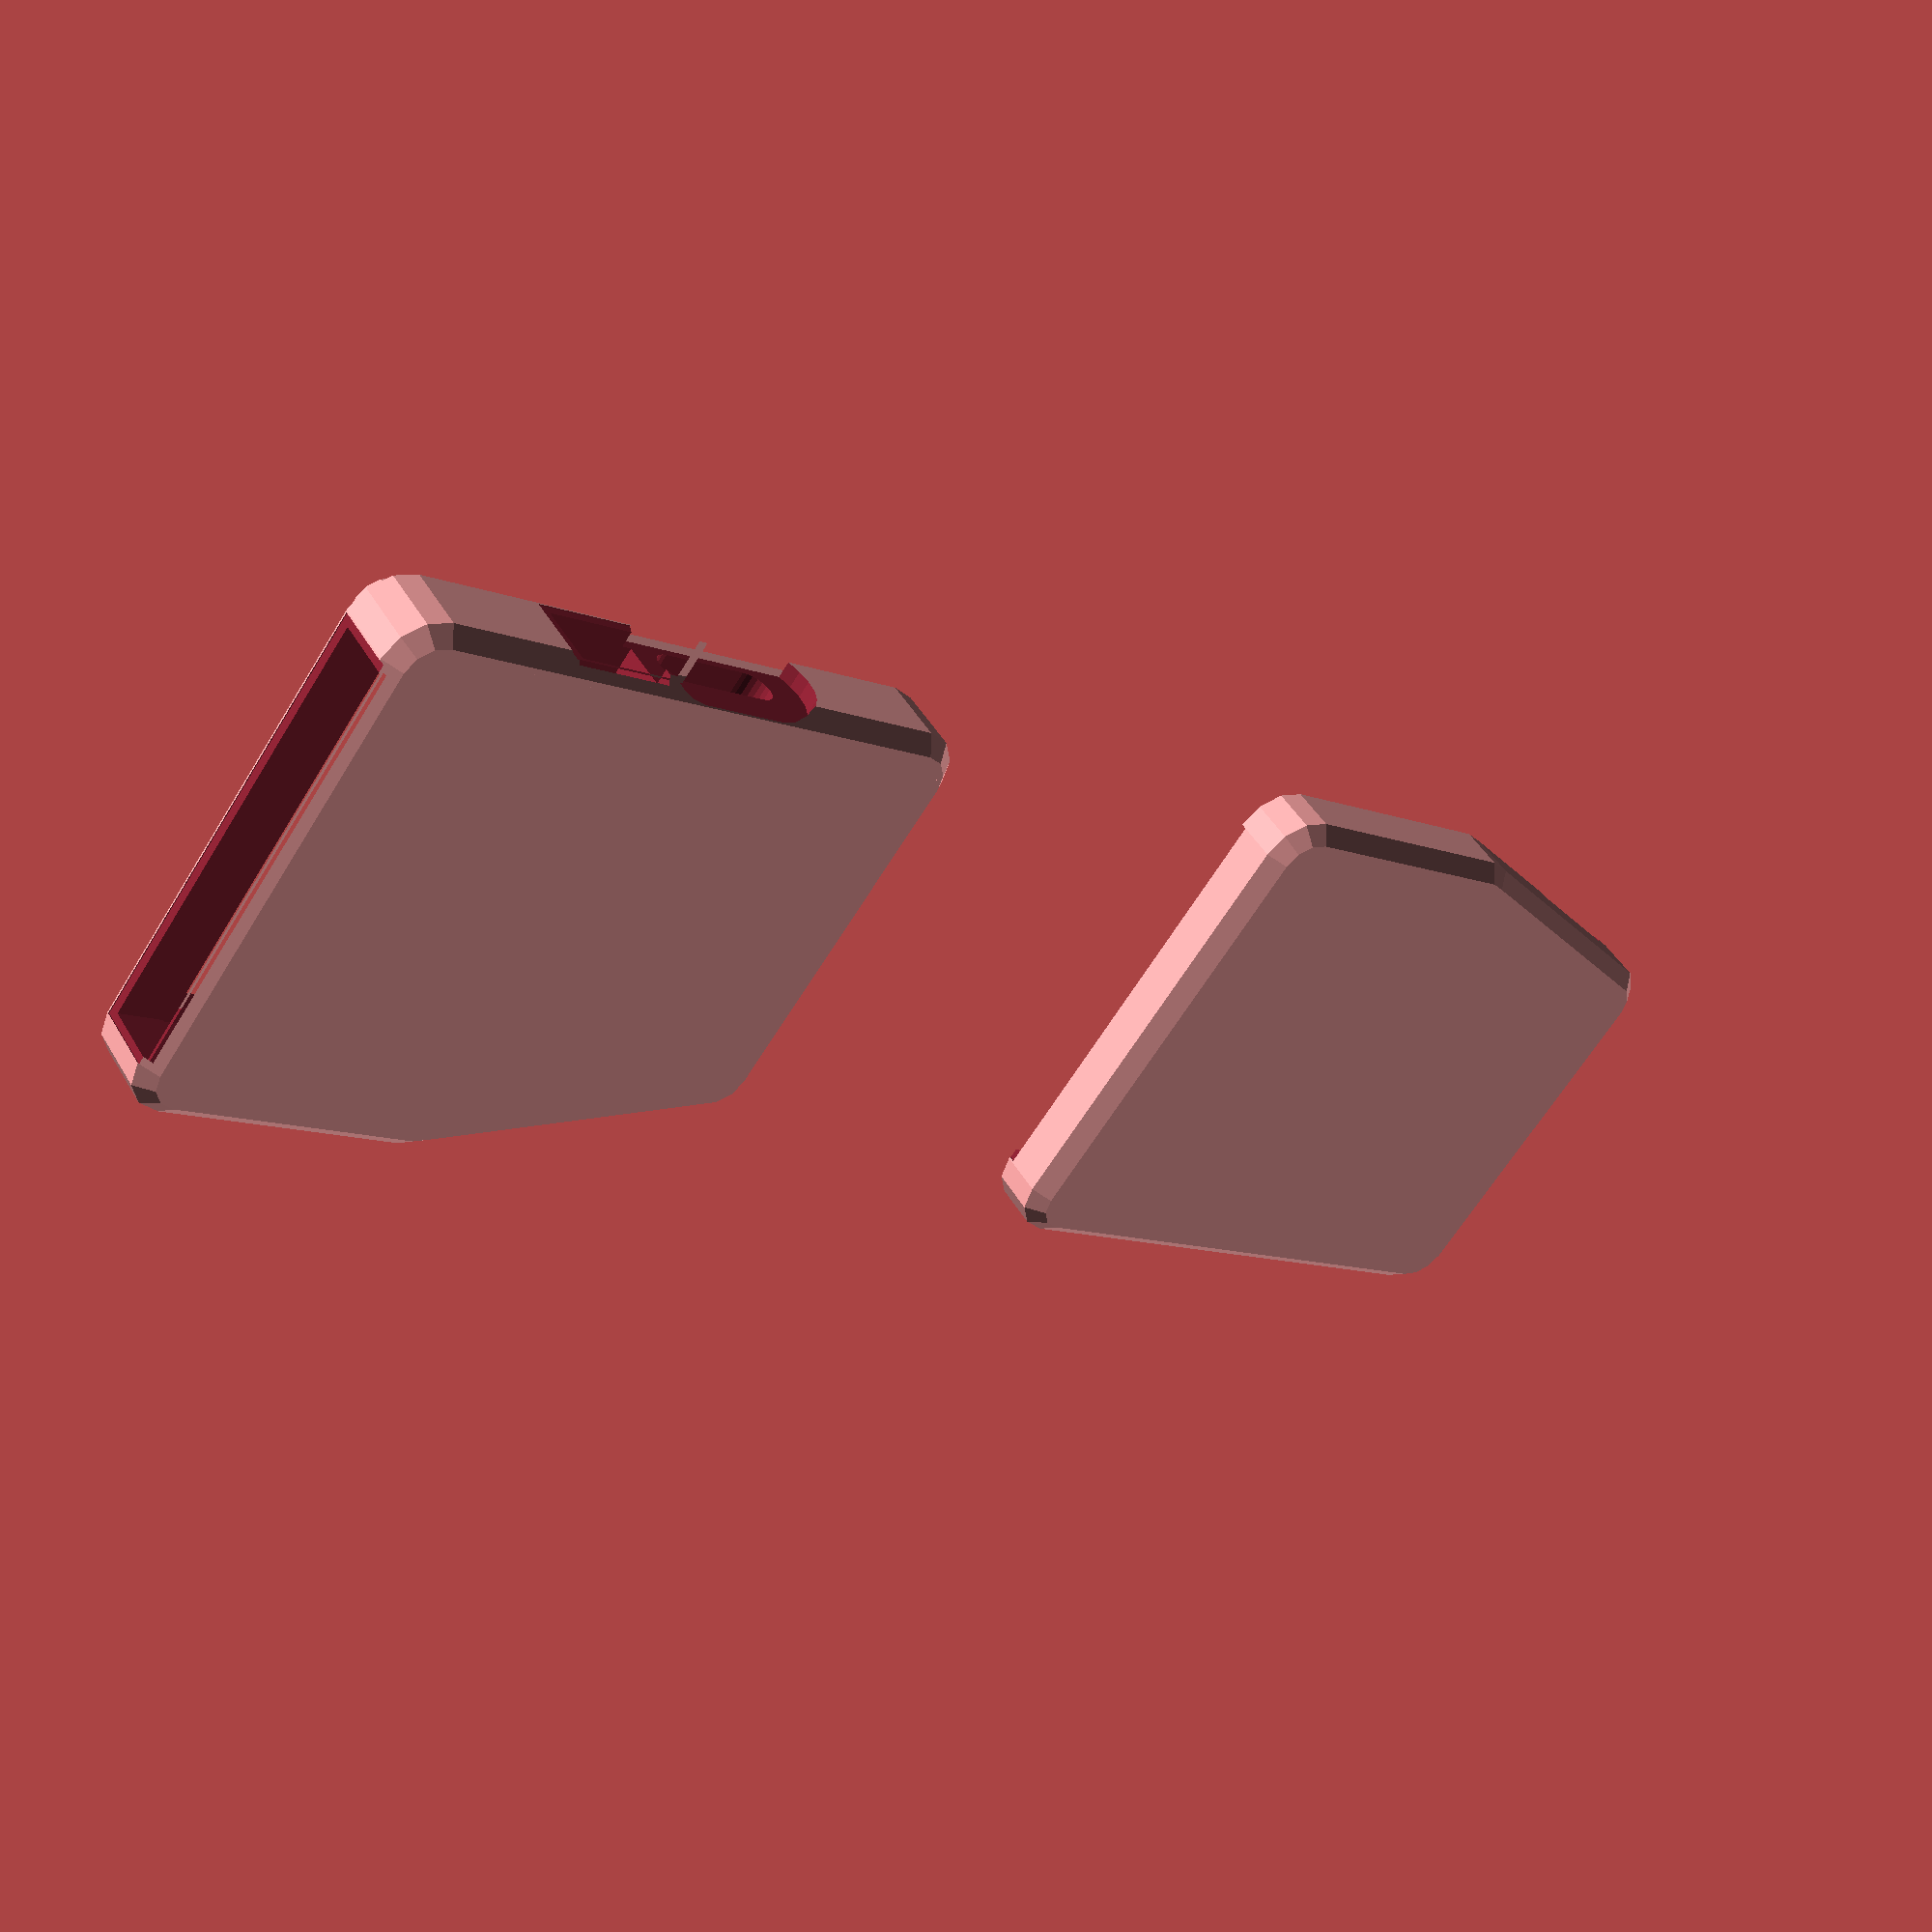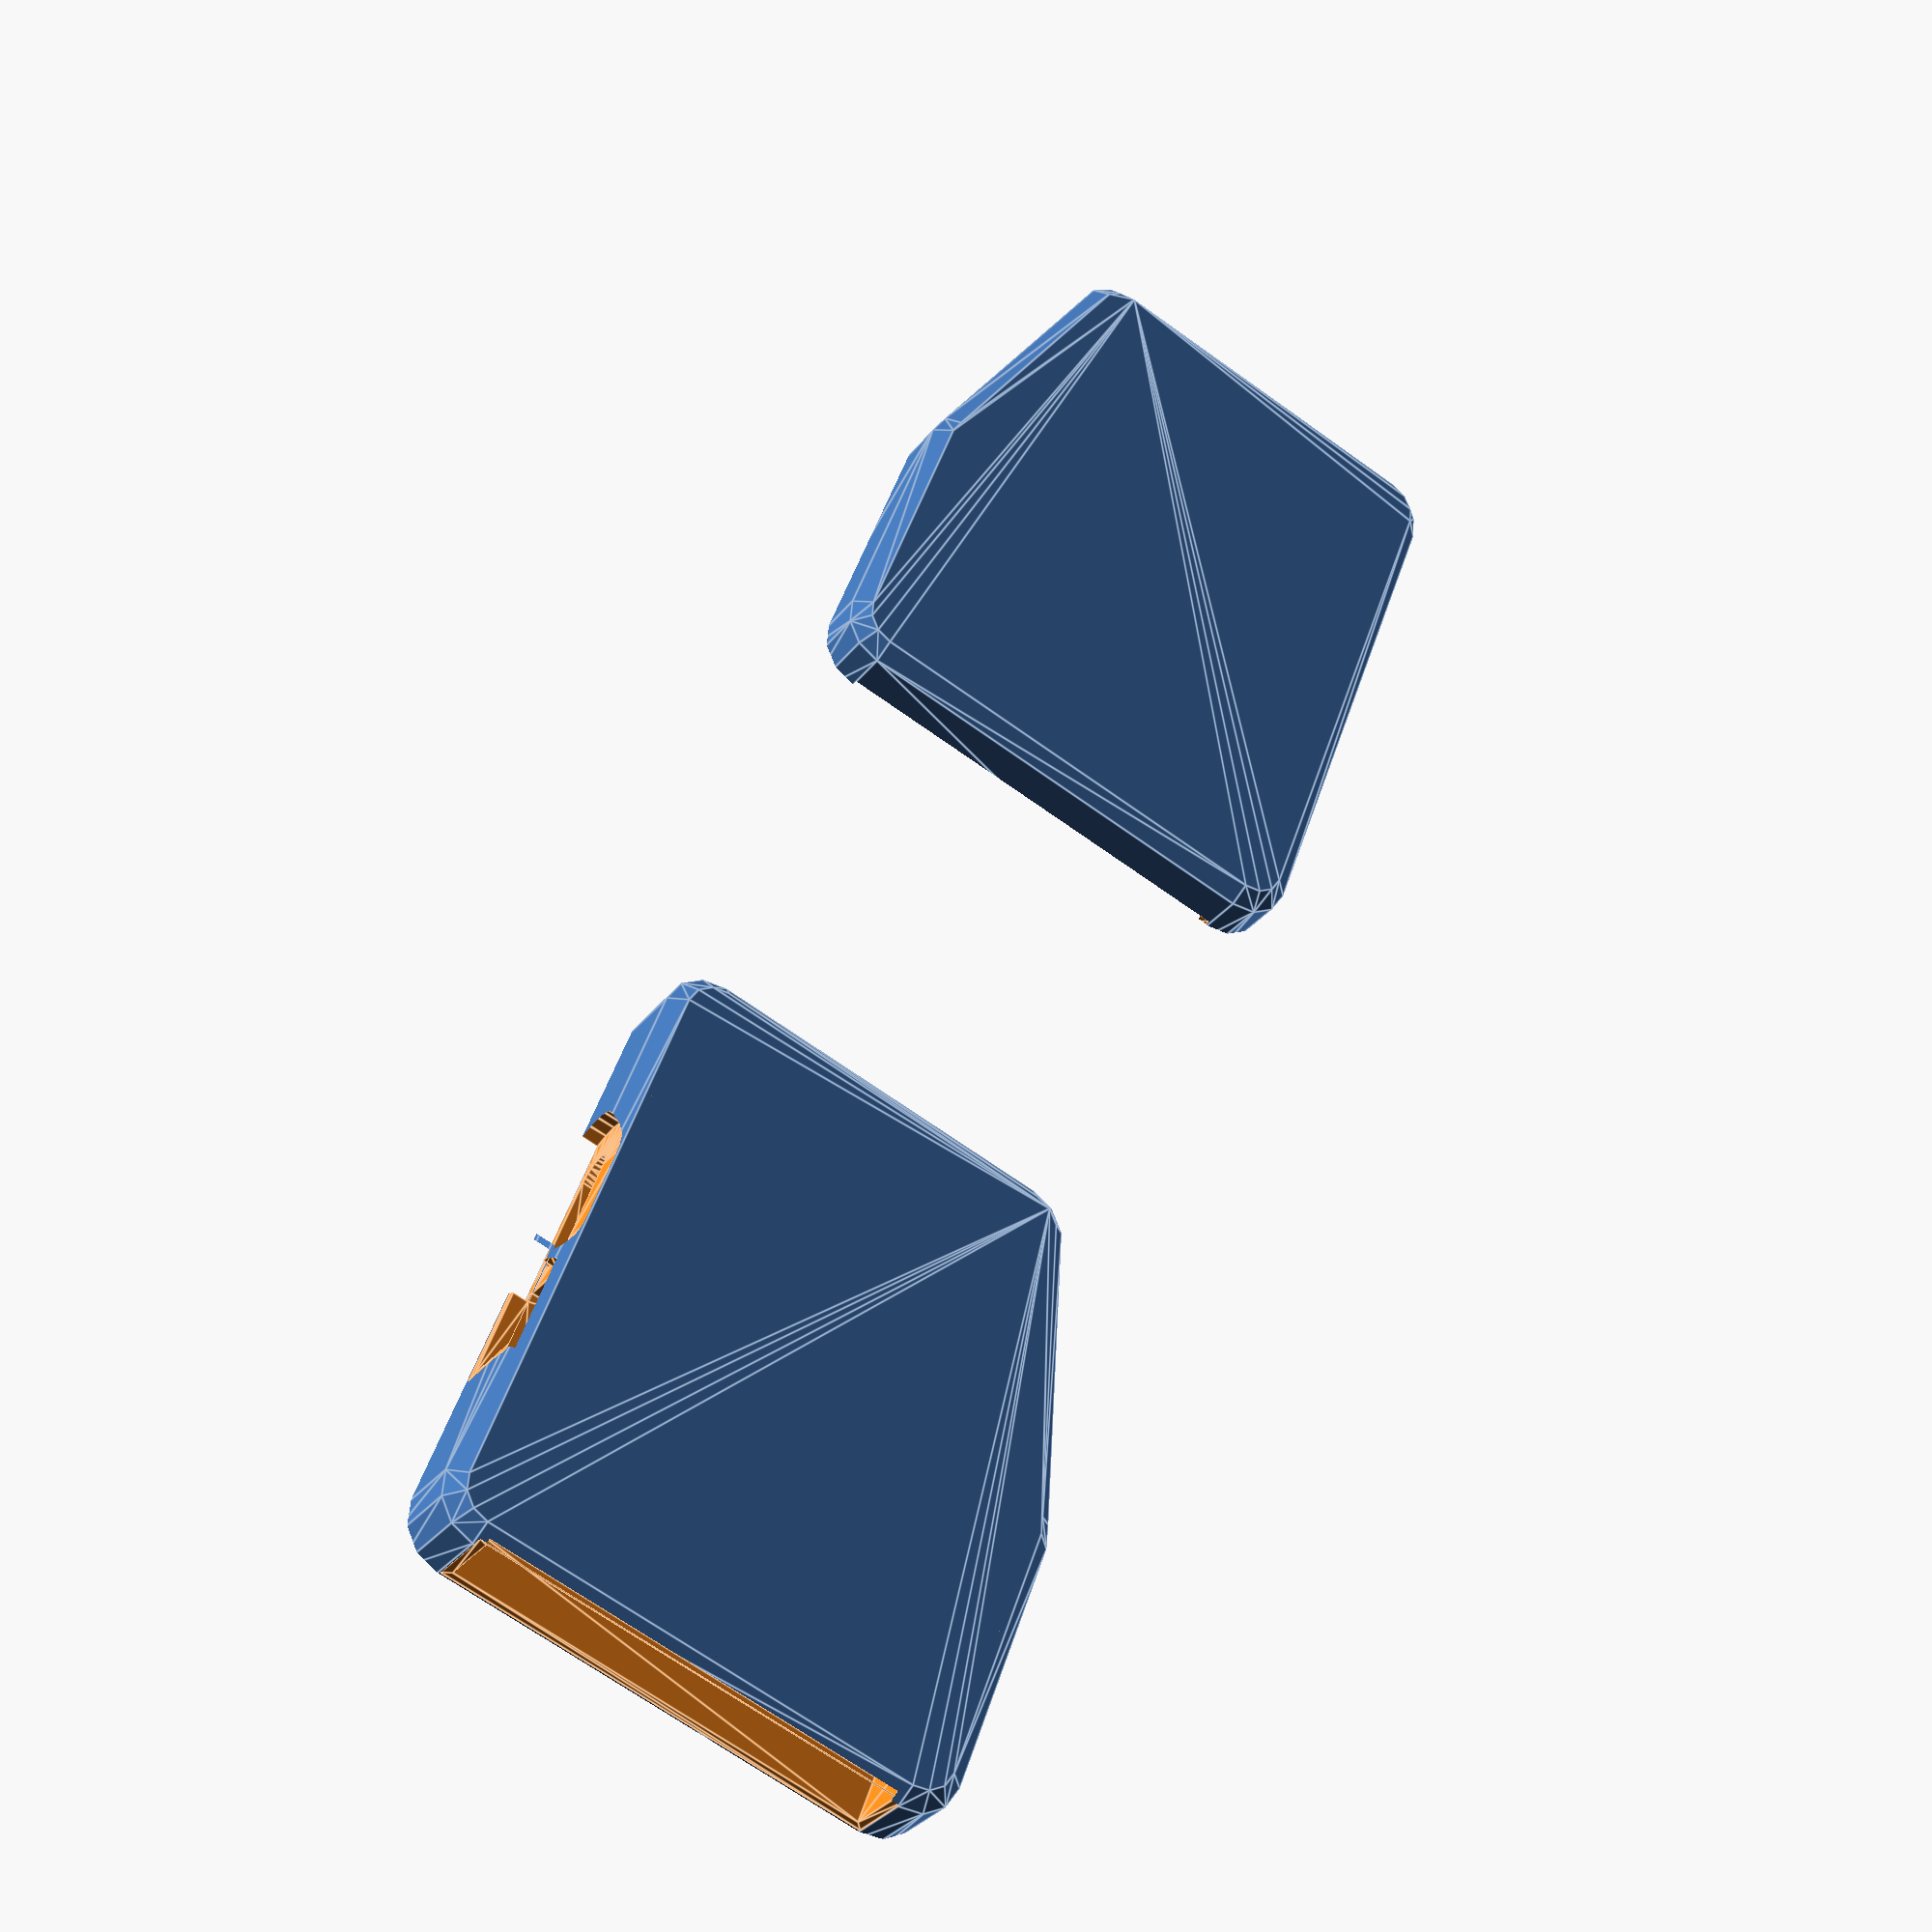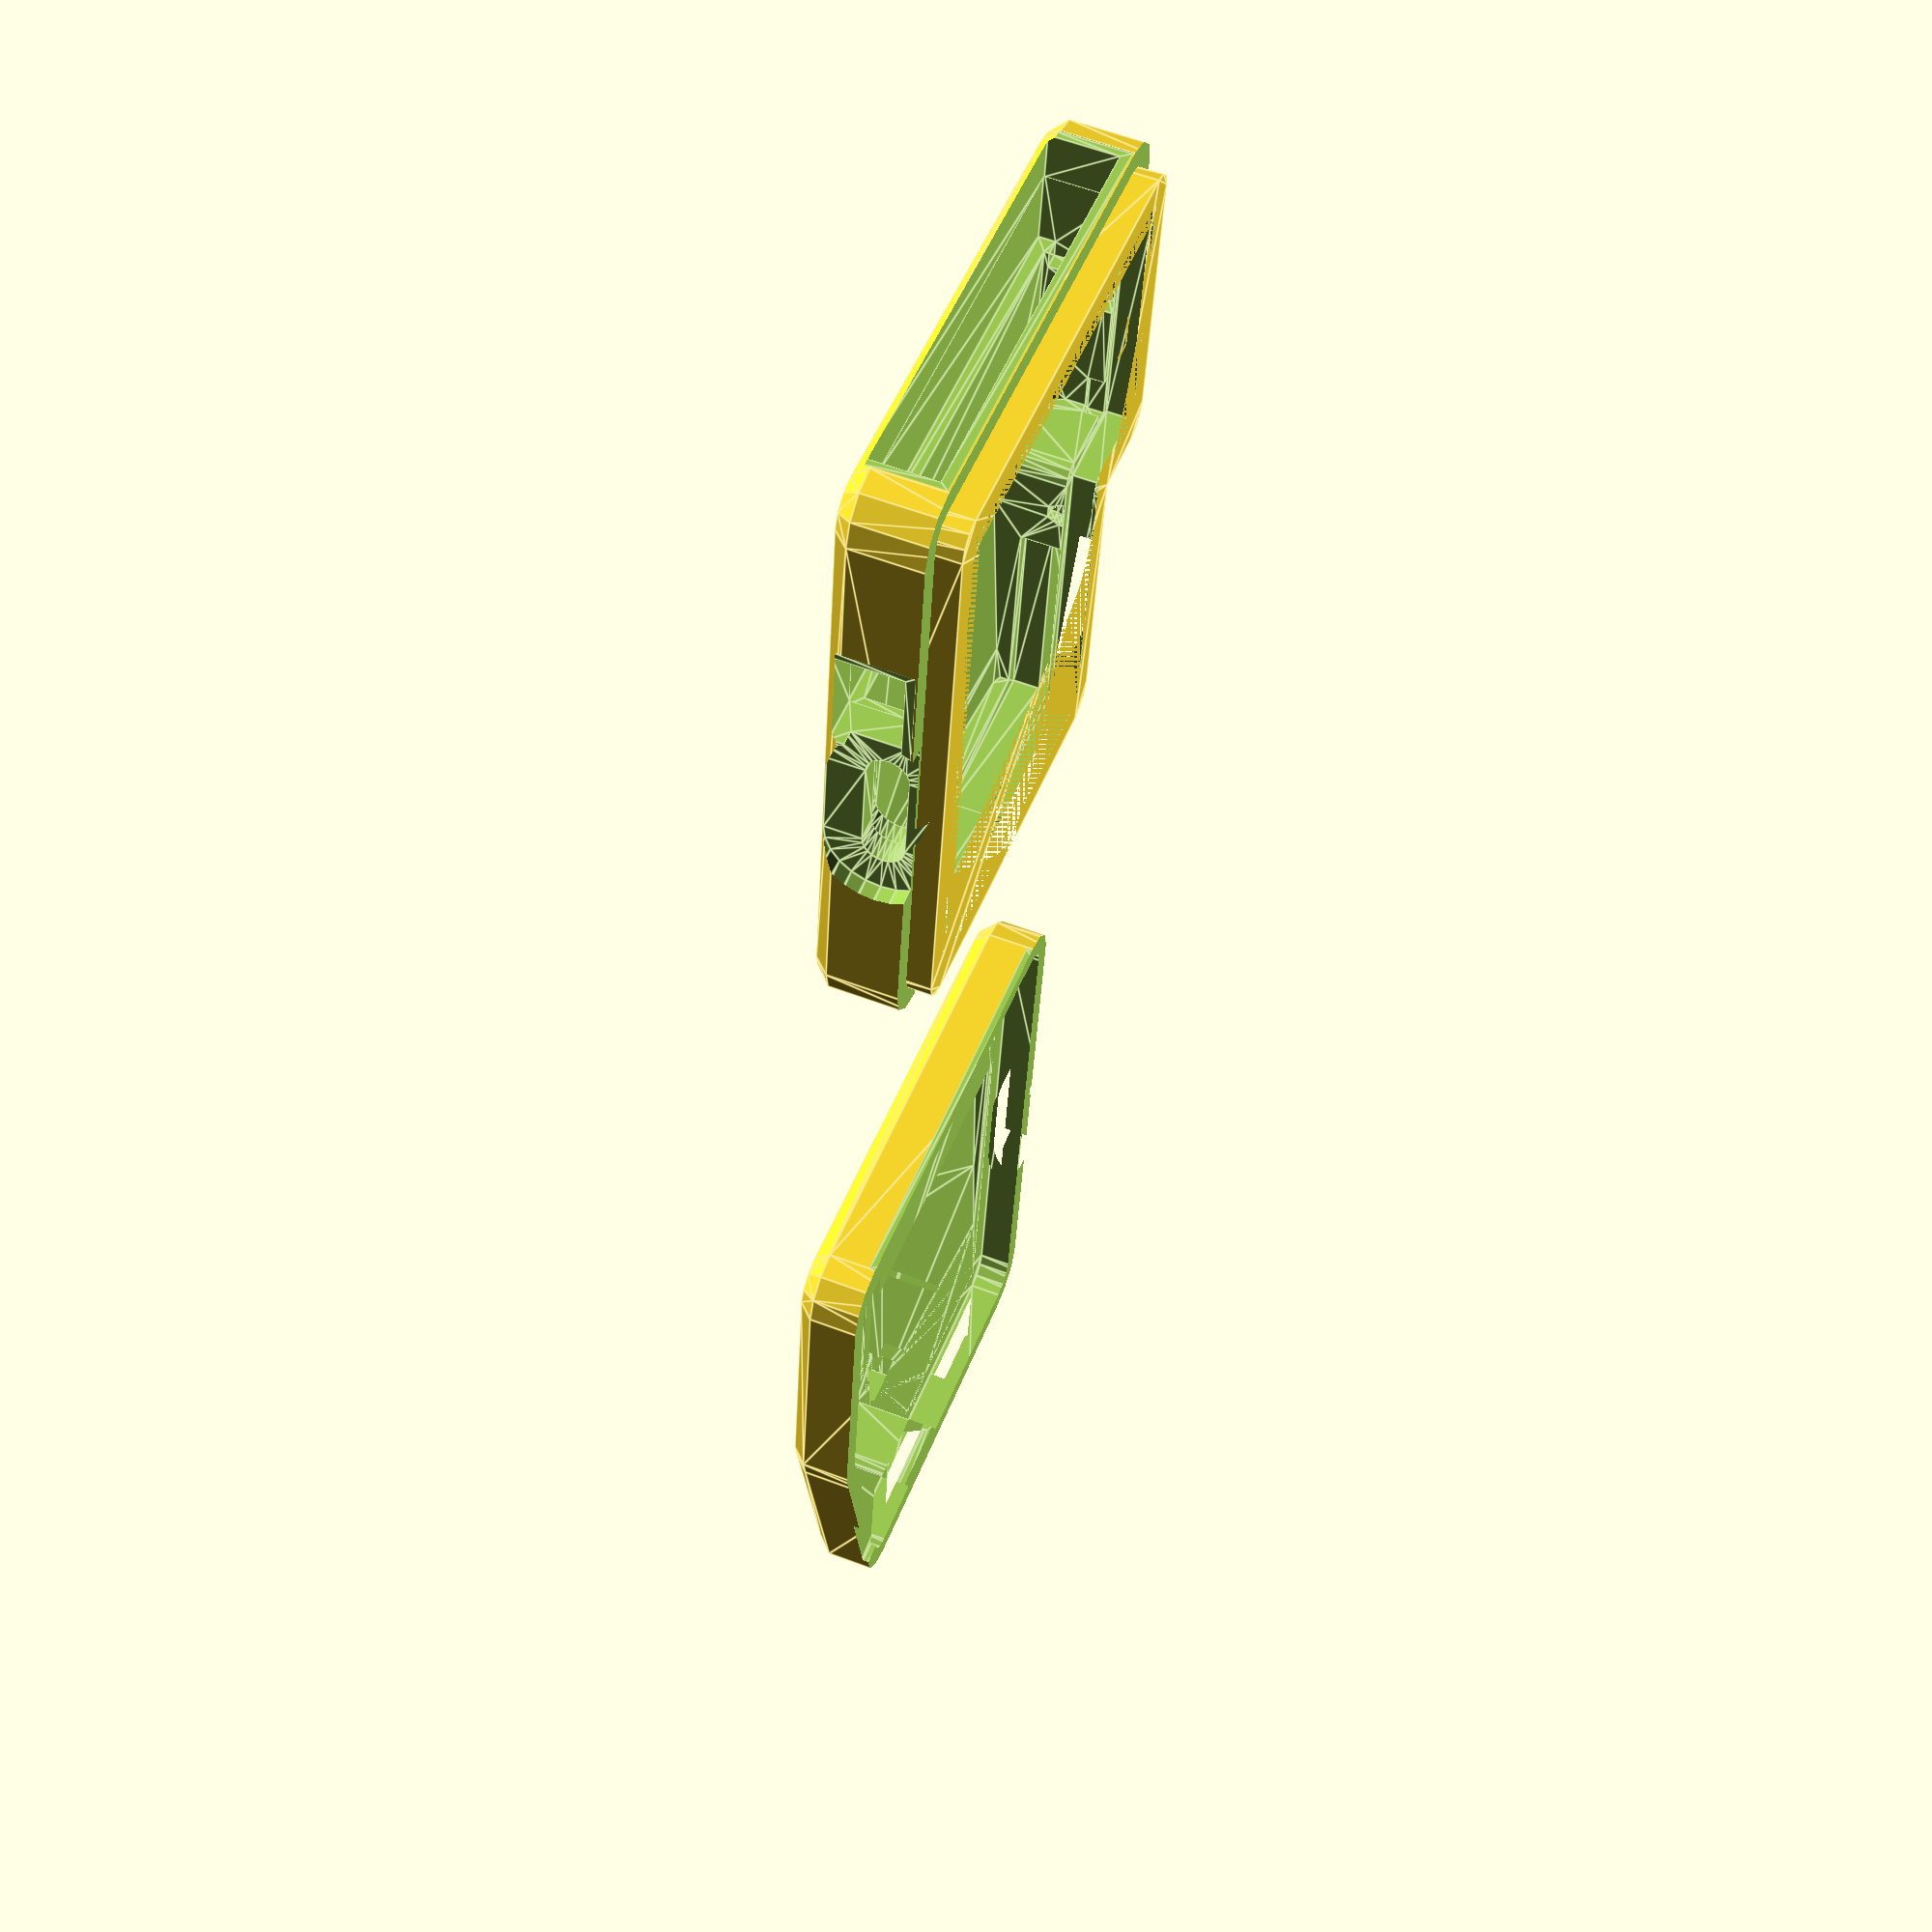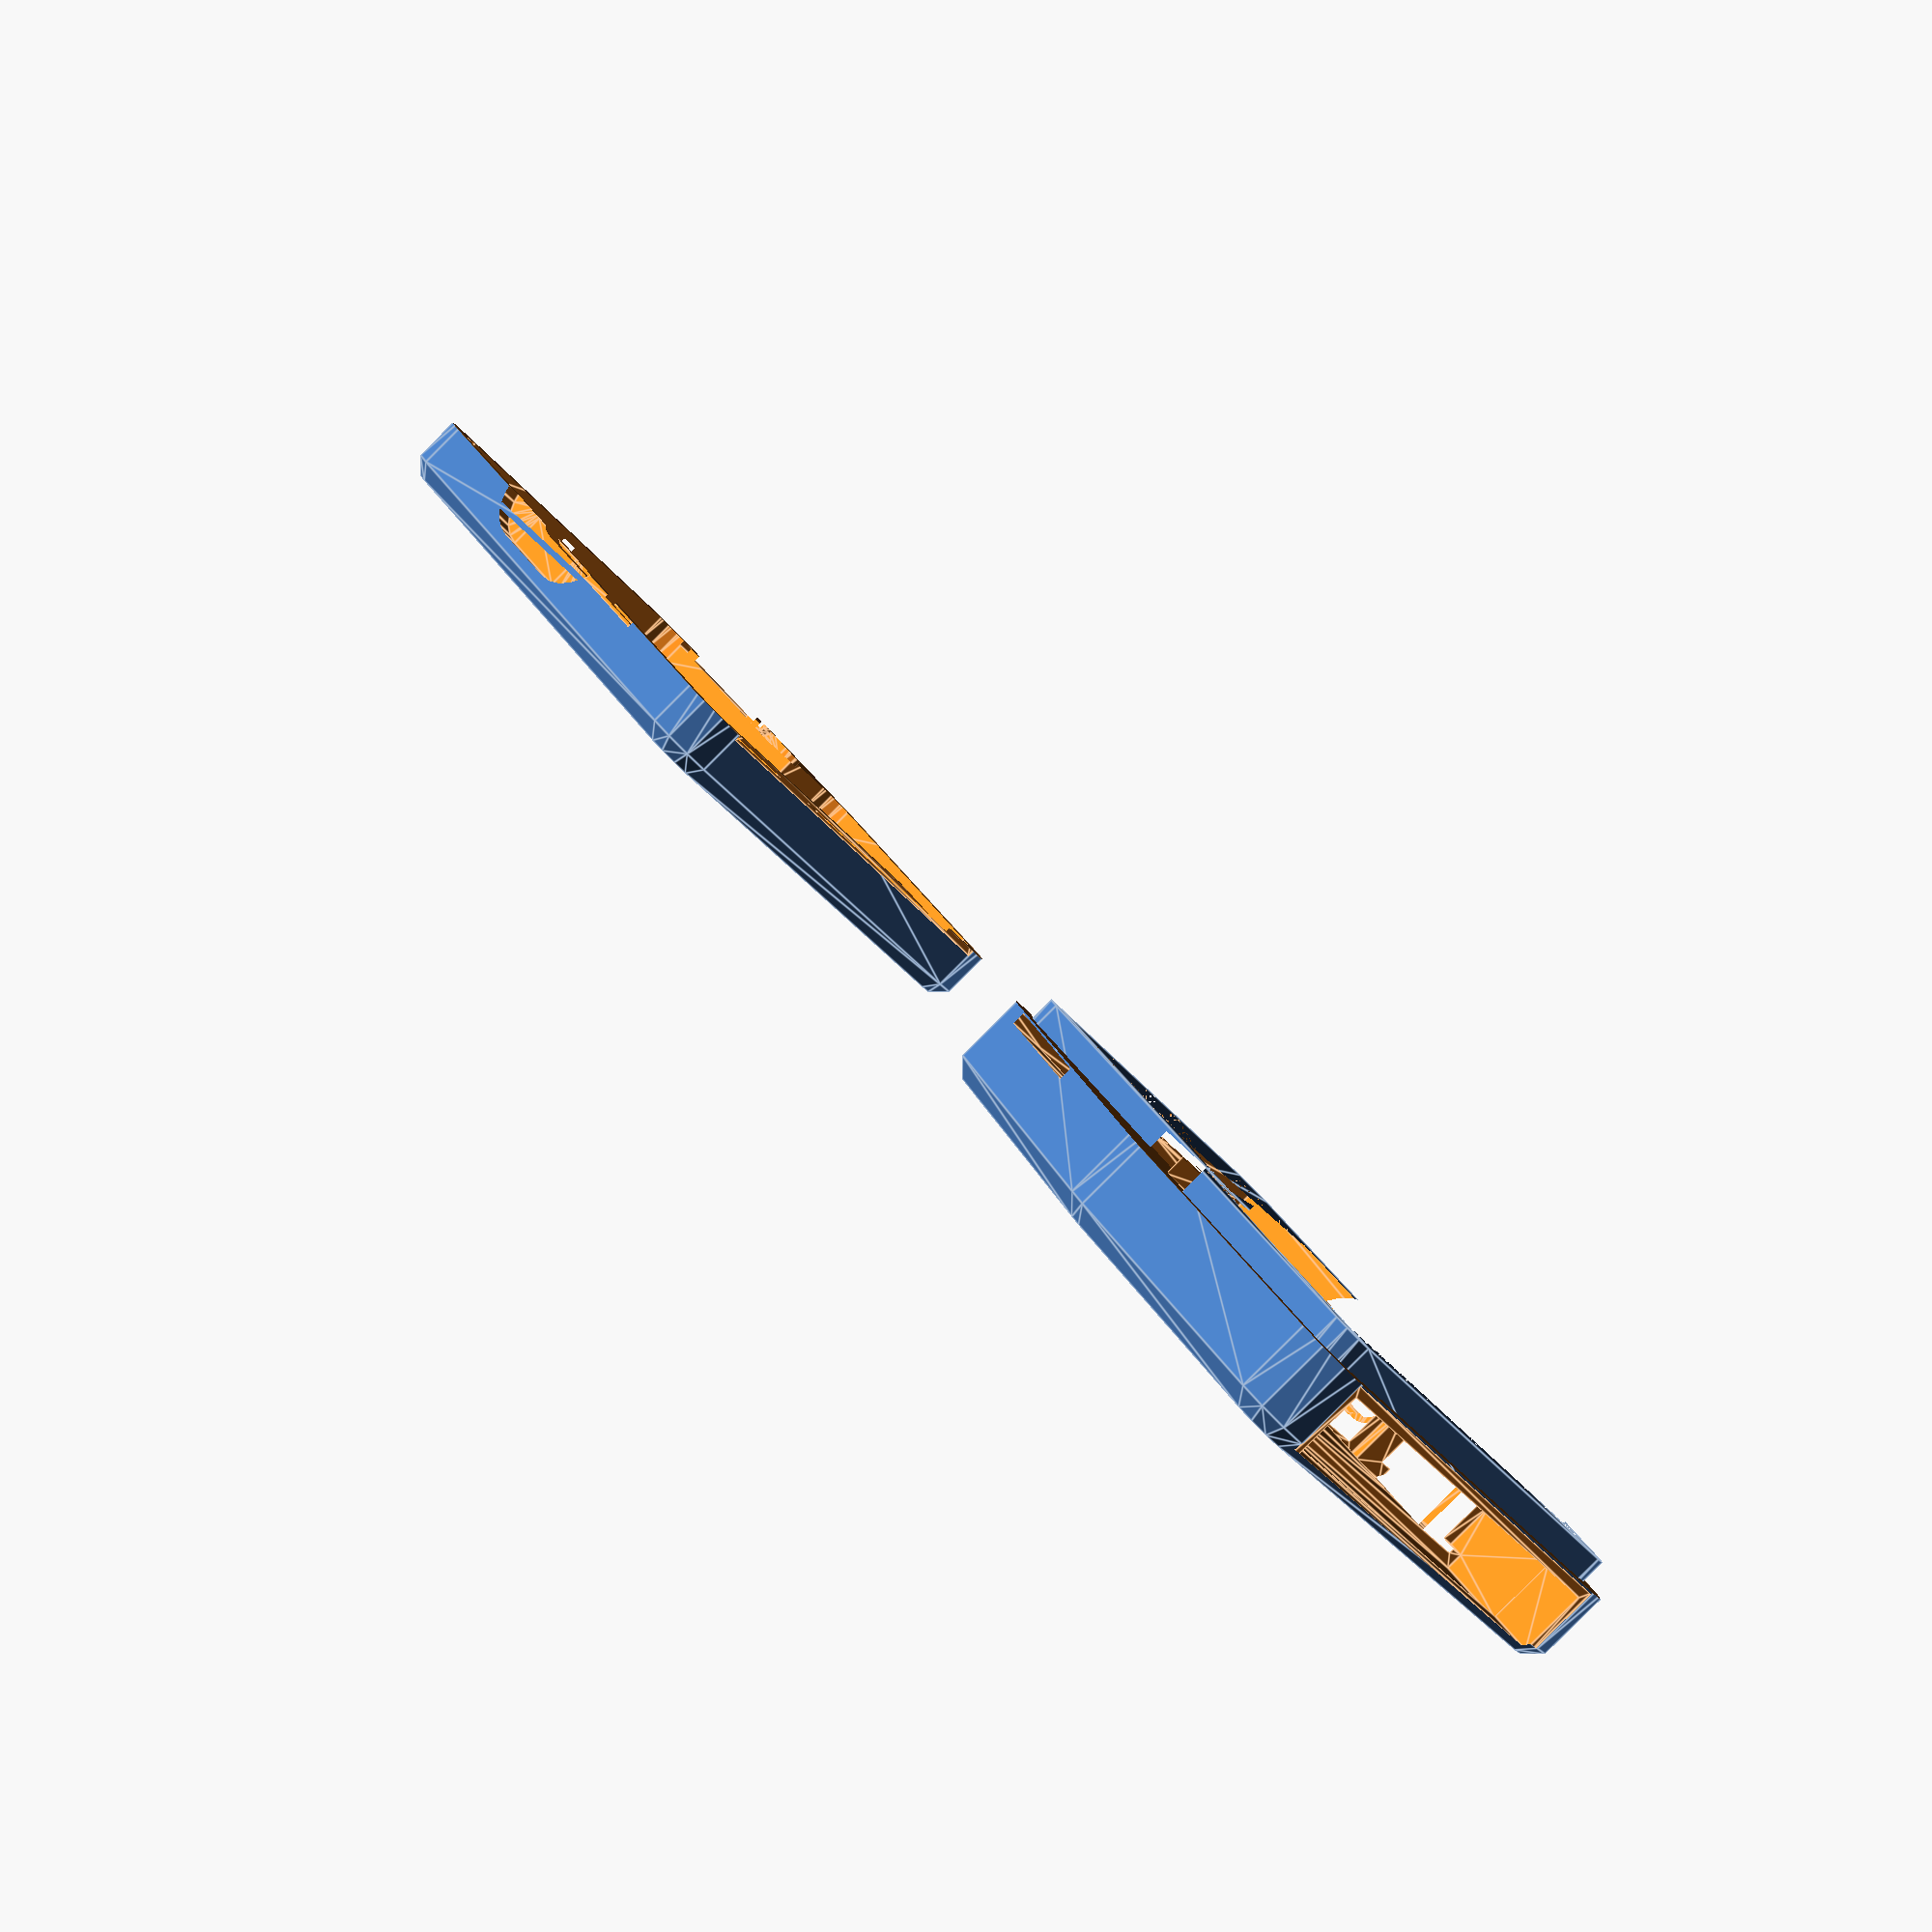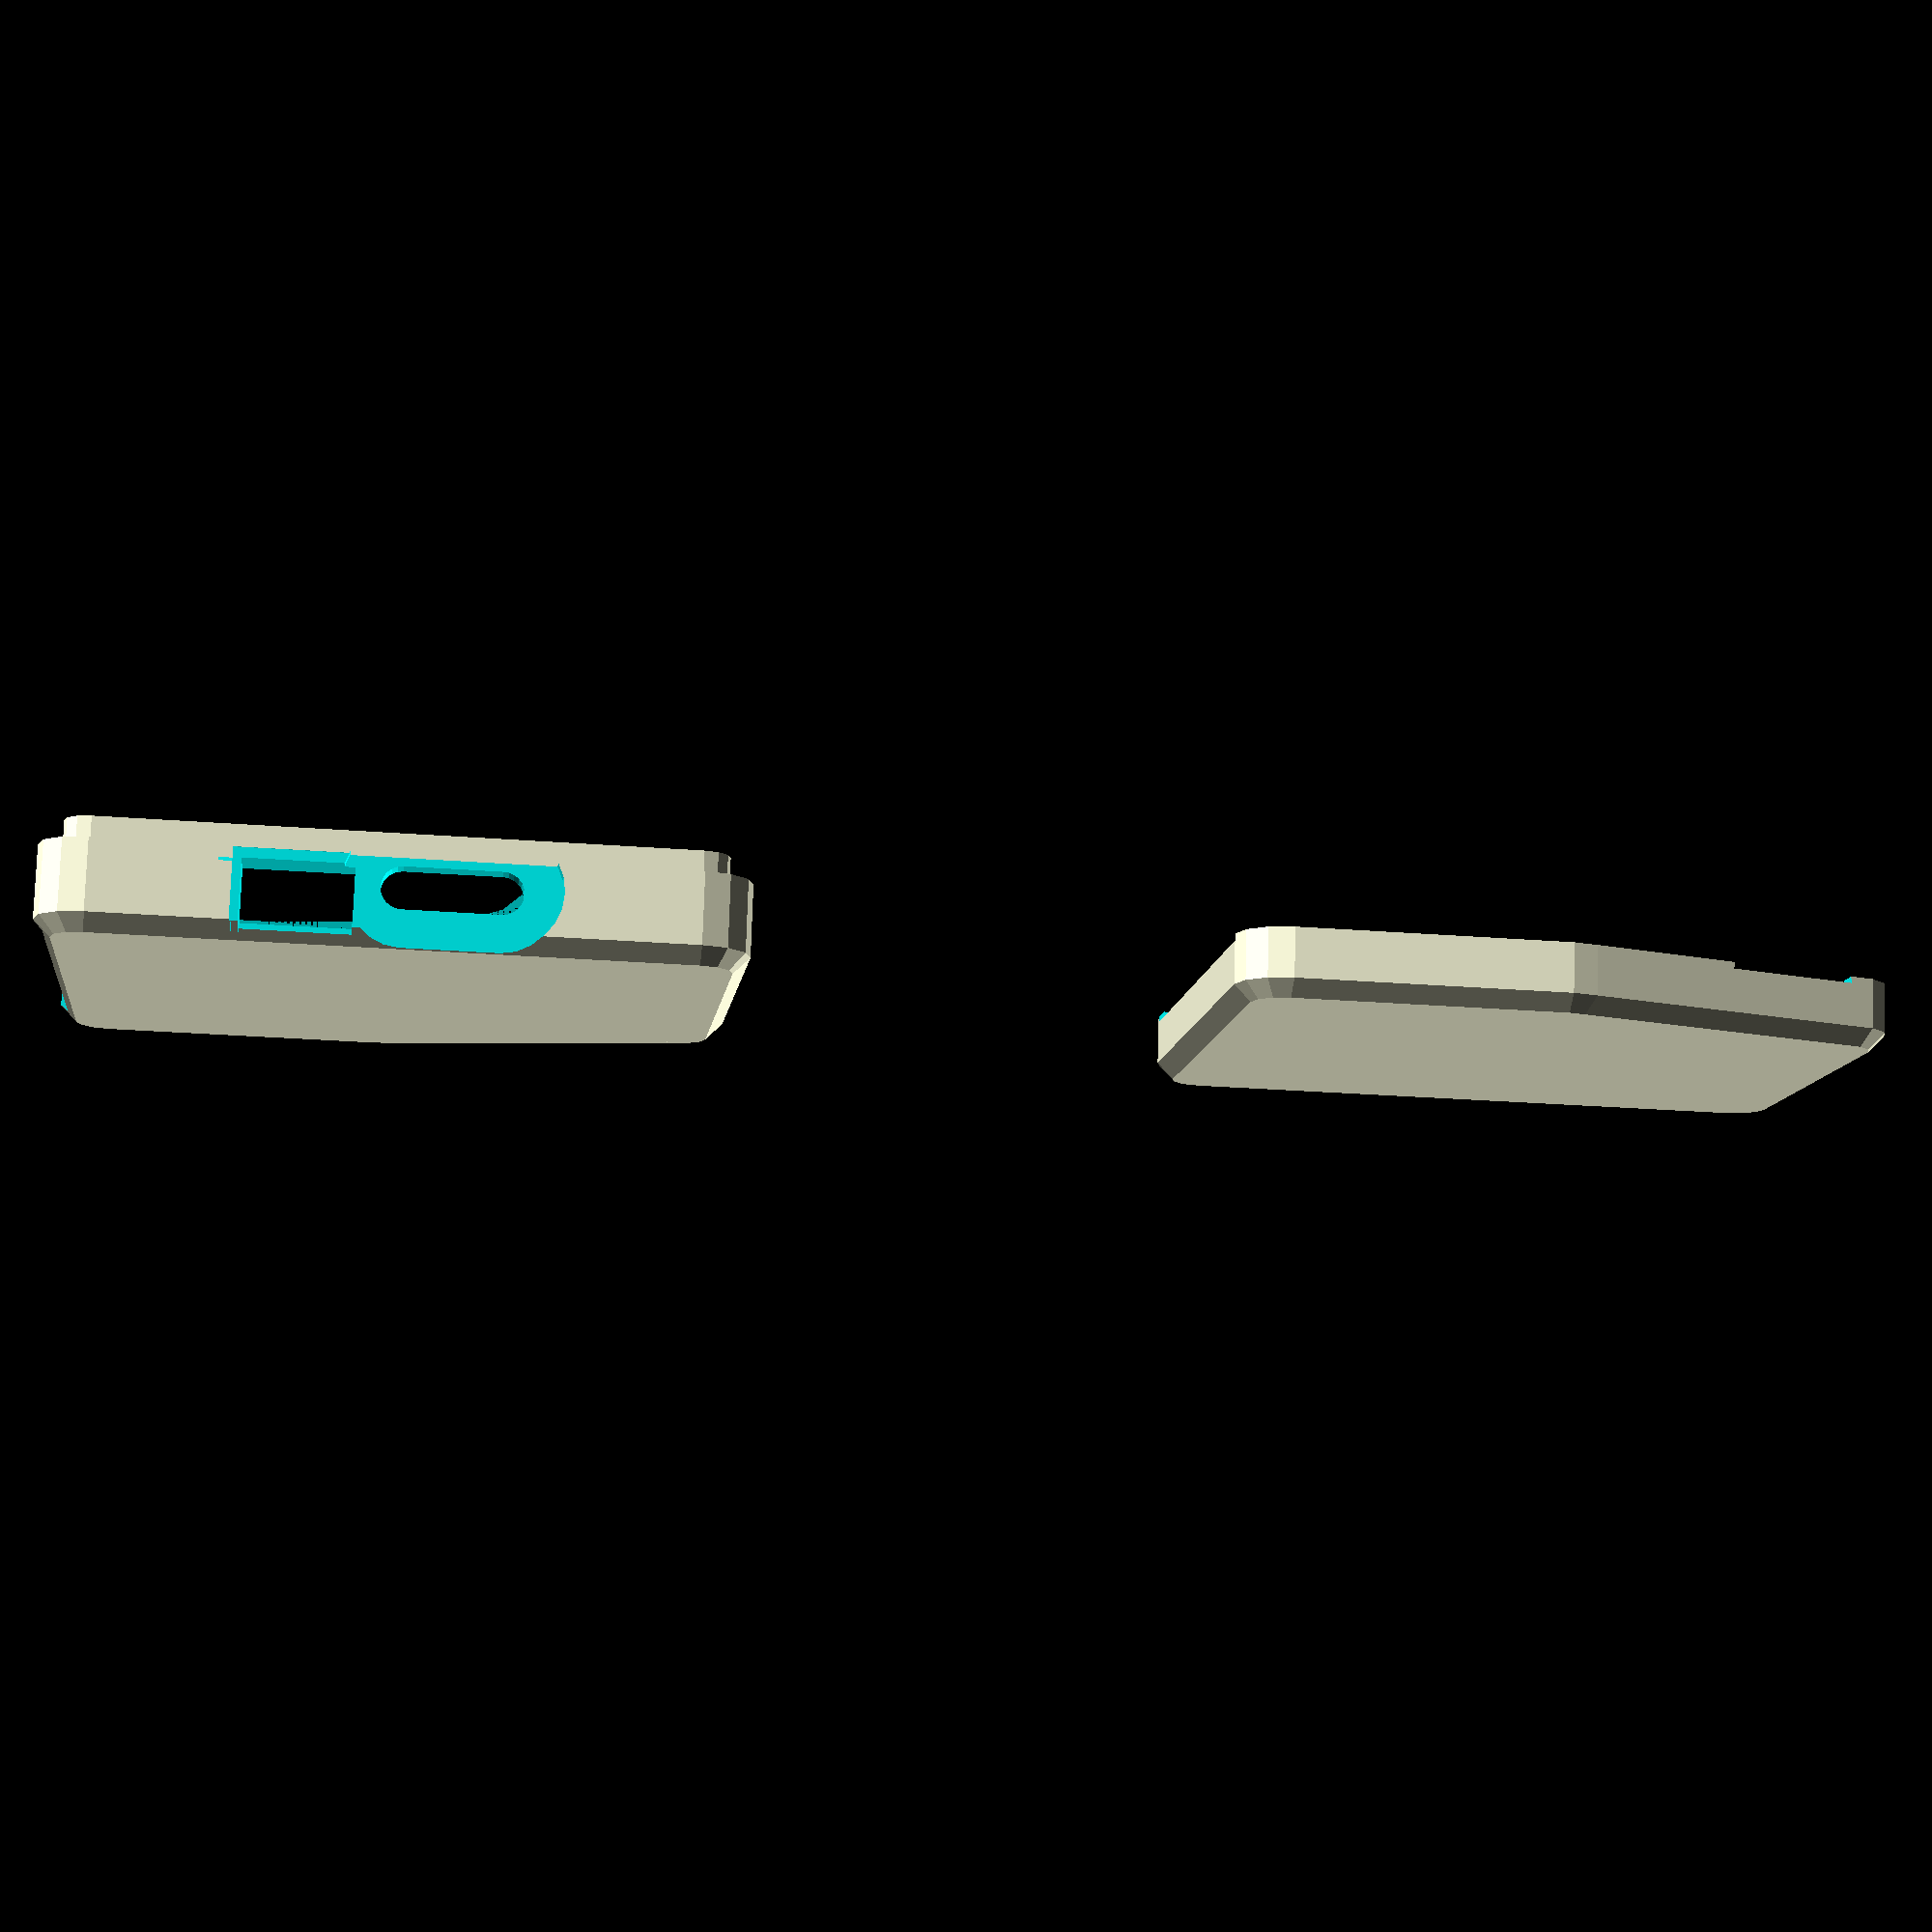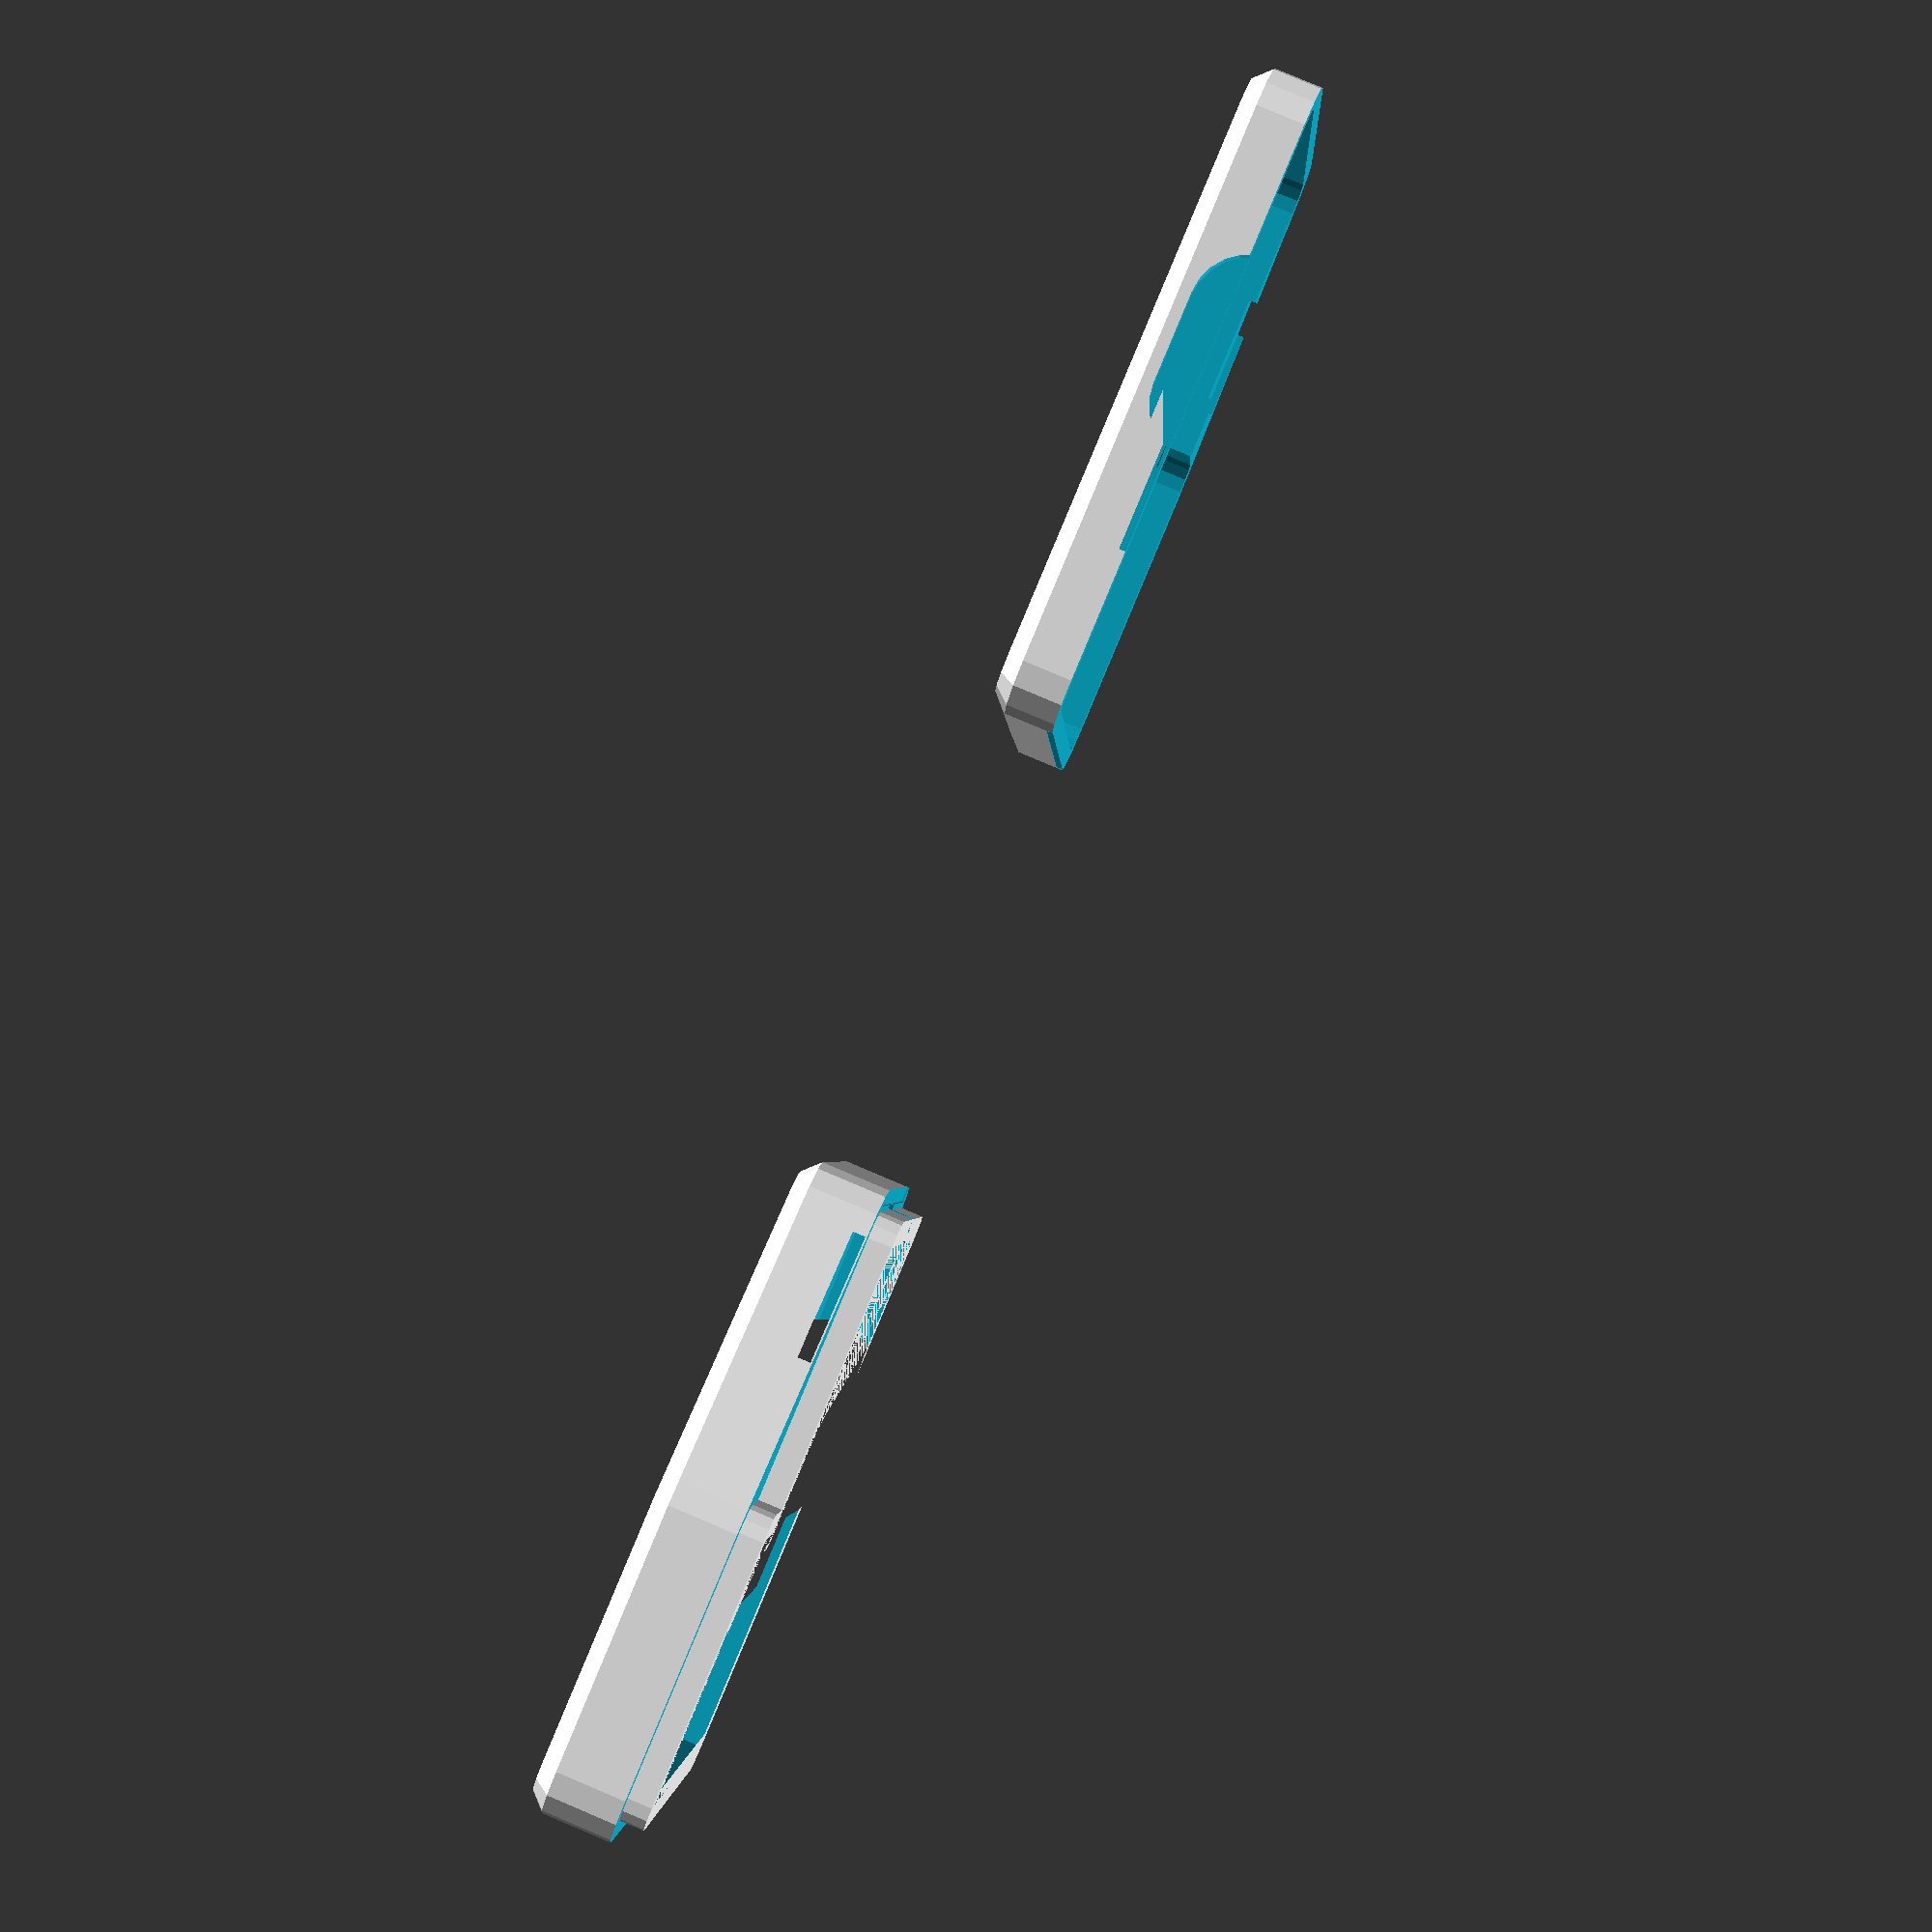
<openscad>
// Generated case design for KiCad/Bell2.kicad_pcb
// By https://github.com/revk/PCBCase
// Generated 2022-05-25 14:58:21
// title:	Bell box controller
// date:	${DATE}
// rev:	2
// company:	Adrian Kennard, Andrews & Arnold Ltd
//

// Globals
margin=0.500000;
overlap=2.000000;
lip=0.000000;
casebase=2.000000;
casetop=5.200000;
casewall=3.000000;
fit=0.000000;
edge=1.000000;
pcbthickness=1.600000;
nohull=false;
hullcap=1.000000;
hulledge=1.000000;
useredge=true;

module pcb(h=pcbthickness,r=0){linear_extrude(height=h)offset(r=r)polygon(points=[[18.250000,13.000000],[18.250000,22.000000],[36.500000,22.000000],[36.500000,27.500000],[53.000000,27.500000],[53.000000,0.000000],[18.250000,0.000000],[18.250000,9.200000],[18.201057,9.509017],[18.059017,9.787785],[17.837785,10.009017],[17.559017,10.151057],[17.250000,10.200000],[16.940983,10.151057],[16.662215,10.009017],[16.440983,9.787785],[16.298943,9.509017],[16.250000,9.200000],[16.250000,0.000000],[0.000000,0.000000],[0.000000,22.000000],[16.250000,22.000000],[16.250000,13.000000],[16.298943,12.690983],[16.440983,12.412215],[16.662215,12.190983],[16.940983,12.048943],[17.250000,12.000000],[17.559017,12.048943],[17.837785,12.190983],[18.059017,12.412215],[18.201057,12.690983]],paths=[[0,1,2,3,4,5,6,7,8,9,10,11,12,13,14,15,16,17,18,19,20,21,22,23,24,25,26,27,28,29,30,31]]);}

module outline(h=pcbthickness,r=0){linear_extrude(height=h)offset(r=r)polygon(points=[[18.250000,0.000000],[53.000000,0.000000],[53.000000,27.500000],[36.500000,27.500000],[36.500000,22.000000],[18.250000,22.000000]],paths=[[0,1,2,3,4,5]]);}
spacing=69.000000;
pcbwidth=53.000000;
pcblength=27.500000;
// Populated PCB
module board(pushed=false,hulled=false){
translate([46.400000,13.800000,1.600000])rotate([0,0,90.000000])translate([0.000000,-3.600000,2.500000])rotate([0.000000,0.000000,180.000000])m0(pushed,hulled); // RevK:Molex_MiniSPOX_H10RA 22057105
translate([36.250000,9.750000,1.600000])m1(pushed,hulled); // RevK:R_0603 R_0603_1608Metric
translate([36.325000,11.250000,1.600000])m1(pushed,hulled); // RevK:R_0603 R_0603_1608Metric
translate([41.250000,6.600000,1.600000])translate([0.000000,-3.600000,2.500000])rotate([0.000000,0.000000,180.000000])m2(pushed,hulled); // RevK:Molex_MiniSPOX_H2RA 22057025
translate([34.000000,17.750000,1.600000])rotate([0,0,180.000000])m1(pushed,hulled); // RevK:R_0603 R_0603_1608Metric
translate([44.300000,23.425000,1.600000])rotate([0,0,-90.000000])m1(pushed,hulled); // RevK:R_0603 R_0603_1608Metric
translate([34.000000,19.000000,1.600000])rotate([0,0,180.000000])m1(pushed,hulled); // RevK:R_0603 R_0603_1608Metric
translate([44.300000,20.750000,1.600000])rotate([0,0,90.000000])m1(pushed,hulled); // RevK:R_0603 R_0603_1608Metric
translate([38.250000,26.500000,1.600000])rotate([0,0,180.000000])m3(pushed,hulled); // RevK:C_0603 C_0603_1608Metric
translate([21.800000,9.900000,1.600000])m1(pushed,hulled); // RevK:R_0603 R_0603_1608Metric
translate([41.250000,16.500000,1.600000])m4(pushed,hulled); // Package_SO:SO-8_3.9x4.9mm_P1.27mm SOIC-8_3.9x4.9mm_P1.27mm
translate([41.250000,11.000000,1.600000])m4(pushed,hulled); // Package_SO:SO-8_3.9x4.9mm_P1.27mm SOIC-8_3.9x4.9mm_P1.27mm
translate([30.000000,8.250000,1.600000])rotate([0,0,180.000000])m1(pushed,hulled); // RevK:R_0603 R_0603_1608Metric
translate([7.500000,11.000000,1.600000])rotate([0,0,90.000000])translate([0.000000,0.150000,0.000000])rotate([-90.000000,0.000000,180.000000])m5(pushed,hulled); // RevK:L96-M33 L96-M33
translate([19.000000,4.500000,1.600000])rotate([0,0,-90.000000])m1(pushed,hulled); // RevK:R_0603 R_0603_1608Metric
translate([35.000000,8.250000,1.600000])rotate([0,0,180.000000])m1(pushed,hulled); // RevK:R_0603 R_0603_1608Metric
translate([34.000000,13.000000,1.600000])rotate([0,0,180.000000])m6(pushed,hulled); // RevK:D_1206 D_1206_3216Metric
translate([19.000000,1.750000,1.600000])rotate([0,0,90.000000])m1(pushed,hulled); // RevK:R_0603 R_0603_1608Metric
translate([22.500000,2.850000,1.600000])rotate([0,0,90.000000])rotate([0.000000,0.000000,90.000000])m7(pushed,hulled); // RevK:RegulatorBlockFB SOT-23-6
translate([22.500000,2.850000,1.600000])rotate([0,0,90.000000])translate([-2.100000,-0.250000,0.000000])rotate([0.000000,0.000000,90.000000])m3(pushed,hulled); // RevK:C_0603 C_0603_1608Metric
translate([22.500000,2.850000,1.600000])rotate([0,0,90.000000])translate([-0.800000,-3.550000,0.000000])rotate([0.000000,0.000000,90.000000])m8(pushed,hulled); // RevK:RegulatorBlockFB C_0805_2012Metric
translate([22.500000,2.850000,1.600000])rotate([0,0,90.000000])translate([5.400000,-3.550000,0.000000])rotate([0.000000,0.000000,90.000000])m8(pushed,hulled); // RevK:RegulatorBlockFB C_0805_2012Metric
translate([22.500000,2.850000,1.600000])rotate([0,0,90.000000])translate([3.900000,0.000000,0.000000])rotate([0.000000,0.000000,90.000000])m9(pushed,hulled); // RevK:RegulatorBlockFB TYA4020
translate([22.500000,2.850000,1.600000])rotate([0,0,90.000000])translate([2.275000,-3.200000,0.000000])m6(pushed,hulled); // RevK:D_1206 D_1206_3216Metric
translate([34.000000,16.500000,1.600000])rotate([0,0,180.000000])m1(pushed,hulled); // RevK:R_0603 R_0603_1608Metric
translate([34.125000,20.750000,1.600000])rotate([0,0,180.000000])translate([0.000000,-0.400000,0.000000])m10(pushed,hulled); // RevK:LED-RGB-1.6x1.6 LED_0603_1608Metric
translate([34.125000,20.750000,1.600000])rotate([0,0,180.000000])translate([0.000000,0.400000,0.000000])m10(pushed,hulled); // RevK:LED-RGB-1.6x1.6 LED_0603_1608Metric
translate([24.800000,16.400000,1.600000])translate([0.000000,2.700000,0.000000])rotate([-90.000000,0.000000,0.000000])m11(pushed,hulled); // RevK:ESP32-PICO-MINI-02 ESP32-PICO-MINI-02
translate([32.500000,0.000000,1.600000])translate([0.000000,3.385000,0.000000])rotate([-90.000000,0.000000,0.000000])m12(pushed,hulled); // RevK:USC16-TR-Round CSP-USC16-TR
translate([40.100000,22.500000,1.600000])m13(pushed,hulled); // RevK:QFN-20-1EP_4x4mm_P0.5mm_EP2.5x2.5mm QFN-20-1EP_4x4mm_P0.5mm_EP2.5x2.5mm
translate([50.000000,17.500000,0.000000])rotate([180,0,0])m3(pushed,hulled); // RevK:C_0603 C_0603_1608Metric
translate([50.000000,20.000000,0.000000])rotate([0,0,90.000000])rotate([180,0,0])m14(pushed,hulled); // Package_TO_SOT_SMD:SOT-363_SC-70-6 SOT-363_SC-70-6
translate([50.000000,22.500000,0.000000])rotate([0,0,180.000000])rotate([180,0,0])m3(pushed,hulled); // RevK:C_0603 C_0603_1608Metric
}

module b(cx,cy,z,w,l,h){translate([cx-w/2,cy-l/2,z])cube([w,l,h]);}
module m0(pushed=false,hulled=false)
{ // RevK:Molex_MiniSPOX_H10RA 22057105
N=10;
A=2.4+N*2.5;
rotate([0,0,180])
translate([-A/2,-2.94,-2.5])
{
	cube([A,4.9,4.9]);
	cube([A,5.9,3.9]);
	hull()
	{
		cube([A,7.4,1]);
		cube([A,7.9,0.5]);
	}
	translate([1,6,-2])cube([A-2,1.2,4.5]); // Assumes cropped pins
	// Plug
	translate([0.5,-20,0.6])cube([A-1,21,4.1]);
	translate([0,-23,0])cube([A,20,4.9]);
}

}

module m1(pushed=false,hulled=false)
{ // RevK:R_0603 R_0603_1608Metric
b(0,0,0,2.8,0.95,0.5); // Pad size
}

module m2(pushed=false,hulled=false)
{ // RevK:Molex_MiniSPOX_H2RA 22057025
N=2;
A=2.4+N*2.5;
rotate([0,0,180])
translate([-A/2,-2.94,-2.5])
{
	cube([A,4.9,4.9]);
	cube([A,5.9,3.9]);
	hull()
	{
		cube([A,7.4,1]);
		cube([A,7.9,0.5]);
	}
	translate([1,6,-2])cube([A-2,1.2,4.5]); // Assumes cropped pins
	// Plug
	translate([0.5,-20,0.6])cube([A-1,21,4.1]);
	translate([0,-23,0])cube([A,20,4.9]);
}

}

module m3(pushed=false,hulled=false)
{ // RevK:C_0603 C_0603_1608Metric
b(0,0,0,2.8,0.95,1); // Pad size
}

module m4(pushed=false,hulled=false)
{ // Package_SO:SO-8_3.9x4.9mm_P1.27mm SOIC-8_3.9x4.9mm_P1.27mm
b(0,0,0,5,4,1);
b(0,0,0,3.9,4.9,2.1);
}

module m5(pushed=false,hulled=false)
{ // RevK:L96-M33 L96-M33
rotate([90,0,0])
translate([-9.6/2,-14/2,0])
{
	cube([9.6,14,2]);
}
}

module m6(pushed=false,hulled=false)
{ // RevK:D_1206 D_1206_3216Metric
b(0,0,0,4.4,1.75,1.2); // Pad size
}

module m7(pushed=false,hulled=false)
{ // RevK:RegulatorBlockFB SOT-23-6
b(0,0,0,3.05,3.05,0.5);
b(0,0,0,1.45,3.05,1.1);
}

module m8(pushed=false,hulled=false)
{ // RevK:RegulatorBlockFB C_0805_2012Metric
b(0,0,0,3.2,1.45,1); // Pad size
}

module m9(pushed=false,hulled=false)
{ // RevK:RegulatorBlockFB TYA4020
b(0,0,0,4,4,2.1);
}

module m10(pushed=false,hulled=false)
{ // RevK:LED-RGB-1.6x1.6 LED_0603_1608Metric
b(0,0,0,1.6,0.8,0.25);
b(0,0,0,1.2,0.8,0.55);
b(0,0,0,0.8,0.8,0.95);
if(pushed)b(0,0,0,1,1,20);
}

module m11(pushed=false,hulled=false)
{ // RevK:ESP32-PICO-MINI-02 ESP32-PICO-MINI-02
rotate([90,0,0])
translate([-13.2/2,-16.6/2,0])
{
	if(!hulled)cube([13.2,16.6,0.8]);
	cube([13.2,11.2,2.4]);
}
}

module m12(pushed=false,hulled=false)
{ // RevK:USC16-TR-Round CSP-USC16-TR
rotate([90,0,0])translate([-4.47,-3.84,0])
{
	translate([1.63,0,1.63])
	rotate([-90,0,0])
	hull()
	{
		cylinder(d=3.26,h=7.75,$fn=24);
		translate([5.68,0,0])
		cylinder(d=3.26,h=7.75,$fn=24);
	}
	translate([0,6.65,0])cube([8.94,1.1,1.63]);
	translate([0,2.2,0])cube([8.94,1.6,1.63]);
	// Plug
	translate([1.63,-20,1.63])
	rotate([-90,0,0])
	hull()
	{
		cylinder(d=2.5,h=21,$fn=24);
		translate([5.68,0,0])
		cylinder(d=2.5,h=21,$fn=24);
	}
	translate([1.63,-22.5,1.63])
	rotate([-90,0,0])
	hull()
	{
		cylinder(d=7,h=21,$fn=24);
		translate([5.68,0,0])
		cylinder(d=7,h=21,$fn=24);
	}
}

}

module m13(pushed=false,hulled=false)
{ // RevK:QFN-20-1EP_4x4mm_P0.5mm_EP2.5x2.5mm QFN-20-1EP_4x4mm_P0.5mm_EP2.5x2.5mm
cube([4,4,1],center=true);
}

module m14(pushed=false,hulled=false)
{ // Package_TO_SOT_SMD:SOT-363_SC-70-6 SOT-363_SC-70-6
b(0,0,0,1.15,2.0,1.1);
b(0,0,0,2.1,2.0,0.6);
}

height=casebase+pcbthickness+casetop;
$fn=12;

module boardh(pushed=false)
{ // Board with hulled parts
	union()
	{
		if(!nohull)intersection()
		{
			translate([0,0,hullcap-casebase])outline(casebase+pcbthickness+casetop-hullcap*2,-hulledge);
			hull()board(pushed,true);
		}
		board(pushed,false);
		pcb();
	}
}

module boardf()
{ // This is the board, but stretched up to make a push out in from the front
	render()
	{
		intersection()
		{
			translate([-casewall-1,-casewall-1,-casebase-1]) cube([pcbwidth+casewall*2+2,pcblength+casewall*2+2,height+2]);
			minkowski()
			{
				boardh(true);
				cylinder(h=height+100,d=margin,$fn=8);
			}
		}
	}
}

module boardb()
{ // This is the board, but stretched down to make a push out in from the back
	render()
	{
		intersection()
		{
			translate([-casewall-1,-casewall-1,-casebase-1]) cube([pcbwidth+casewall*2+2,pcblength+casewall*2+2,height+2]);
			minkowski()
			{
				boardh(true);
				translate([0,0,-height-100])
				cylinder(h=height+100,d=margin,$fn=8);
			}
		}
	}
}

module boardm()
{
	render()
	{
 		minkowski()
 		{
			translate([0,0,-margin/2])cylinder(d=margin,h=margin,$fn=8);
 			boardh(false);
		}
		//intersection()
    		//{
        		//translate([0,0,-(casebase-hullcap)])pcb(pcbthickness+(casebase-hullcap)+(casetop-hullcap));
        		//translate([0,0,-(casebase-hullcap)])outline(pcbthickness+(casebase-hullcap)+(casetop-hullcap));
			boardh(false);
    		//}
 	}
}

module pcbh(h=pcbthickness,r=0)
{ // PCB shape for case
	if(useredge)outline(h,r);
	else hull()outline(h,r);
}

module pyramid()
{ // A pyramid
 polyhedron(points=[[0,0,0],[-height,-height,height],[-height,height,height],[height,height,height],[height,-height,height]],faces=[[0,1,2],[0,2,3],[0,3,4],[0,4,1],[4,3,2,1]]);
}

module wall(d=0)
{ // The case wall
    	translate([0,0,-casebase-d])pcbh(height+d*2,margin/2+d);
}

module cutf()
{ // This cut up from base in the wall
	intersection()
	{
		boardf();
		difference()
		{
			translate([-casewall+0.01,-casewall+0.01,-casebase+0.01])cube([pcbwidth+casewall*2-0.02,pcblength+casewall*2-0.02,casebase+overlap+lip]);
			wall();
			boardb();
		}
	}
}

module cutb()
{ // The cut down from top in the wall
	intersection()
	{
		boardb();
		difference()
		{
			translate([-casewall+0.01,-casewall+0.01,0.01])cube([pcbwidth+casewall*2-0.02,pcblength+casewall*2-0.02,casetop+pcbthickness]);
			wall();
			boardf();
		}
	}
}

module cutpf()
{ // the push up but pyramid
	render()
	intersection()
	{
		minkowski()
		{
			pyramid();
			cutf();
		}
		difference()
		{
			translate([-casewall-0.01,-casewall-0.01,-casebase-0.01])cube([pcbwidth+casewall*2+0.02,pcblength+casewall*2+0.02,casebase+overlap+lip+0.02]);
			wall();
			boardh(true);
		}
		translate([-casewall,-casewall,-casebase])case();
	}
}

module cutpb()
{ // the push down but pyramid
	render()
	intersection()
	{
		minkowski()
		{
			scale([1,1,-1])pyramid();
			cutb();
		}
		difference()
		{
			translate([-casewall-0.01,-casewall-0.01,-0.01])cube([pcbwidth+casewall*2+0.02,pcblength+casewall*2+0.02,casetop+pcbthickness+0.02]);
			wall();
			boardh(true);
		}
		translate([-casewall,-casewall,-casebase])case();
	}
}

module case()
{ // The basic case
	hull()
	{
		translate([casewall,casewall,0])pcbh(height,casewall-edge);
		translate([casewall,casewall,edge])pcbh(height-edge*2,casewall);
	}
}

module cut(d=0)
{ // The cut point in the wall
	translate([casewall,casewall,casebase+lip])pcbh(casetop+pcbthickness-lip+1,casewall/2+d/2+margin/4);
}

module base()
{ // The base
	difference()
	{
		case();
		difference()
		{
			union()
			{
				translate([-1,-1,casebase+overlap+lip])cube([pcbwidth+casewall*2+2,pcblength+casewall*2+2,casetop+1]);
				cut(fit);
			}
		}
		translate([casewall,casewall,casebase])boardf();
		translate([casewall,casewall,casebase])boardm();
		translate([casewall,casewall,casebase])cutpf();
	}
	translate([casewall,casewall,casebase])cutpb();
}

module top()
{
	translate([0,pcblength+casewall*2,height])rotate([180,0,0])
	{
		difference()
		{
			case();
			difference()
			{
				translate([-1,-1,-1])cube([pcbwidth+casewall*2+2,pcblength+casewall*2+2,casebase+overlap+lip-margin+1]);
				cut(-fit);
			}
			translate([casewall,casewall,casebase])boardb();
			translate([casewall,casewall,casebase])boardm();
			translate([casewall,casewall,casebase])cutpb();
		}
		translate([casewall,casewall,casebase])cutpf();
	}
}

module test()
{
	translate([0*spacing,0,0])base();
	translate([1*spacing,0,0])top();
	translate([2*spacing,0,0])pcb();
	translate([3*spacing,0,0])outline();
	translate([4*spacing,0,0])wall();
	translate([5*spacing,0,0])board();
	translate([6*spacing,0,0])board(false,true);
	translate([7*spacing,0,0])board(true);
	translate([8*spacing,0,0])boardh();
	translate([9*spacing,0,0])boardf();
	translate([10*spacing,0,0])boardb();
	translate([11*spacing,0,0])cutpf();
	translate([12*spacing,0,0])cutpb();
	translate([13*spacing,0,0])cutf();
	translate([14*spacing,0,0])cutb();
	translate([15*spacing,0,0])case();
}

module parts()
{
	base();
	translate([spacing,0,0])top();
}
base(); translate([spacing,0,0])top();

</openscad>
<views>
elev=133.8 azim=143.6 roll=28.9 proj=p view=wireframe
elev=211.3 azim=249.9 roll=30.5 proj=p view=edges
elev=300.9 azim=278.1 roll=291.3 proj=p view=edges
elev=86.4 azim=47.3 roll=314.9 proj=p view=edges
elev=101.0 azim=172.9 roll=358.2 proj=p view=solid
elev=277.7 azim=174.0 roll=292.9 proj=p view=wireframe
</views>
